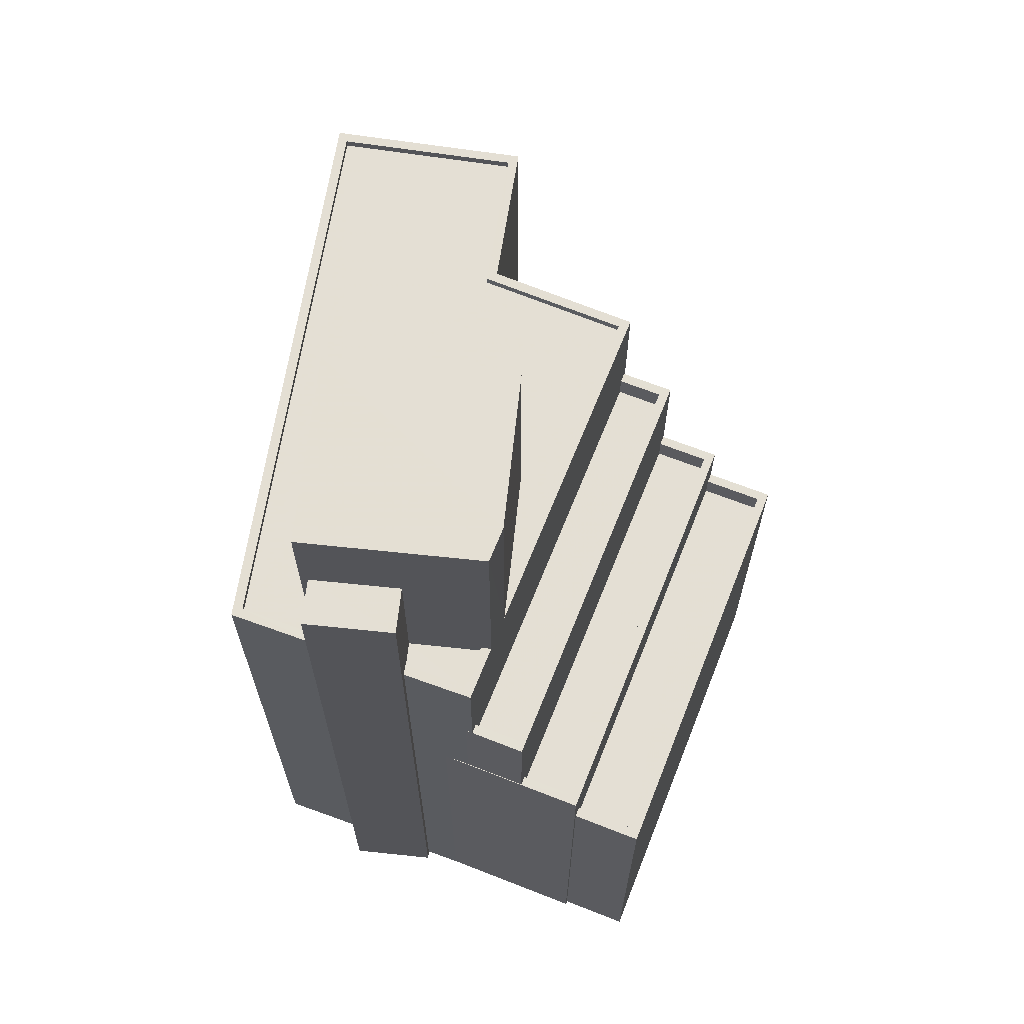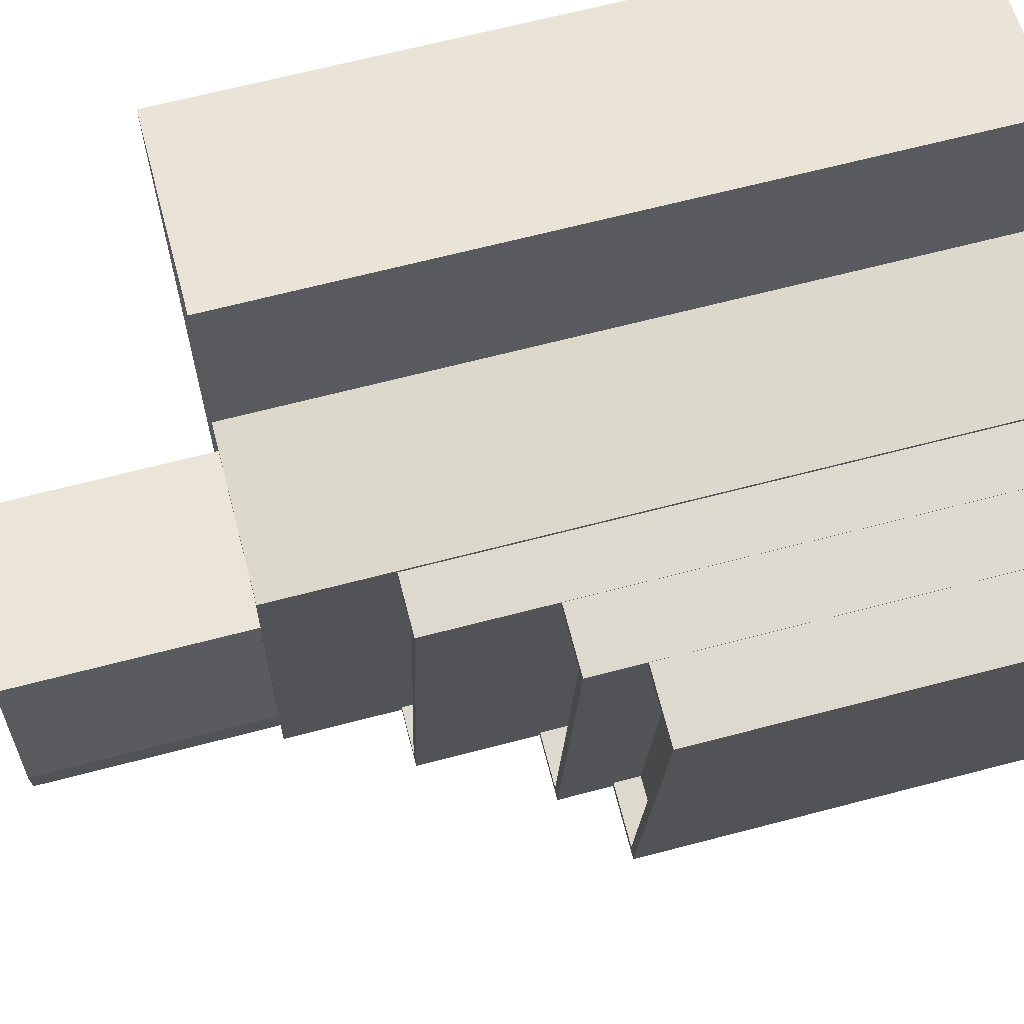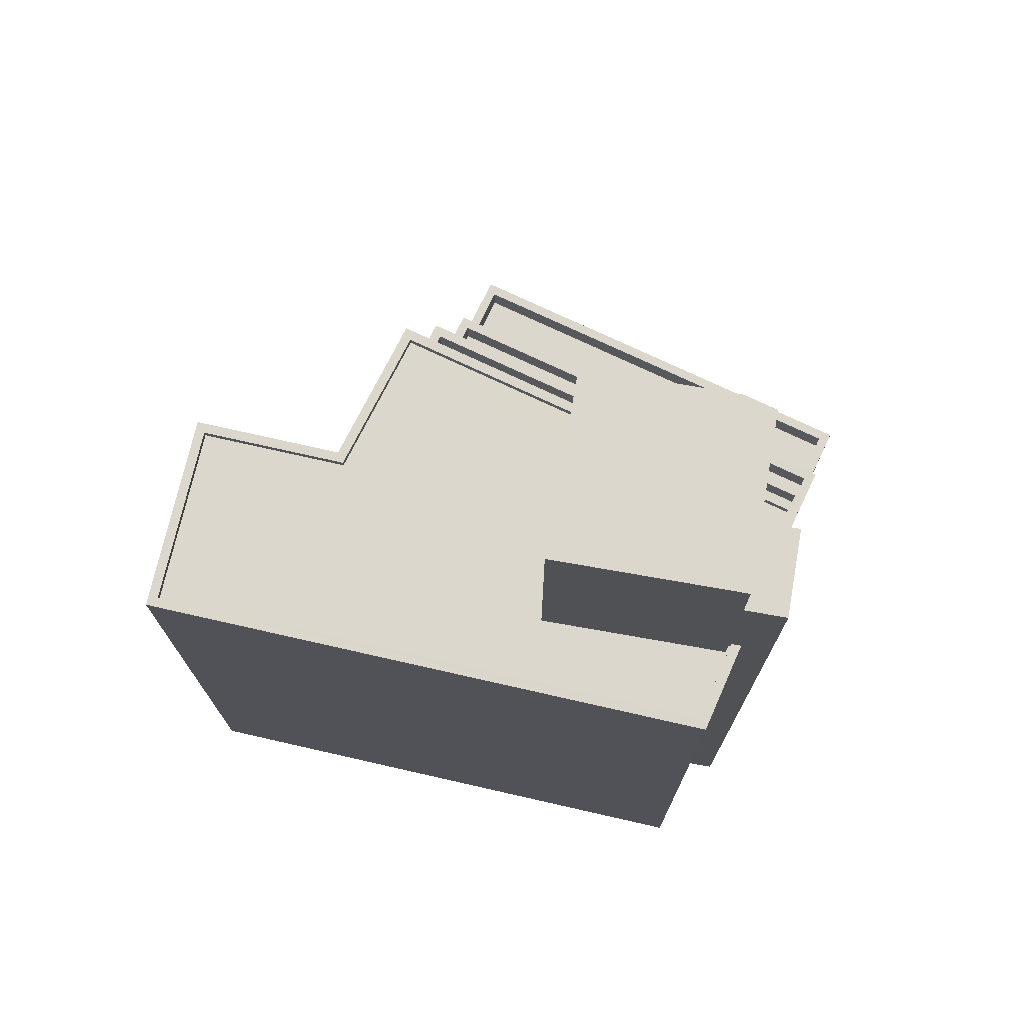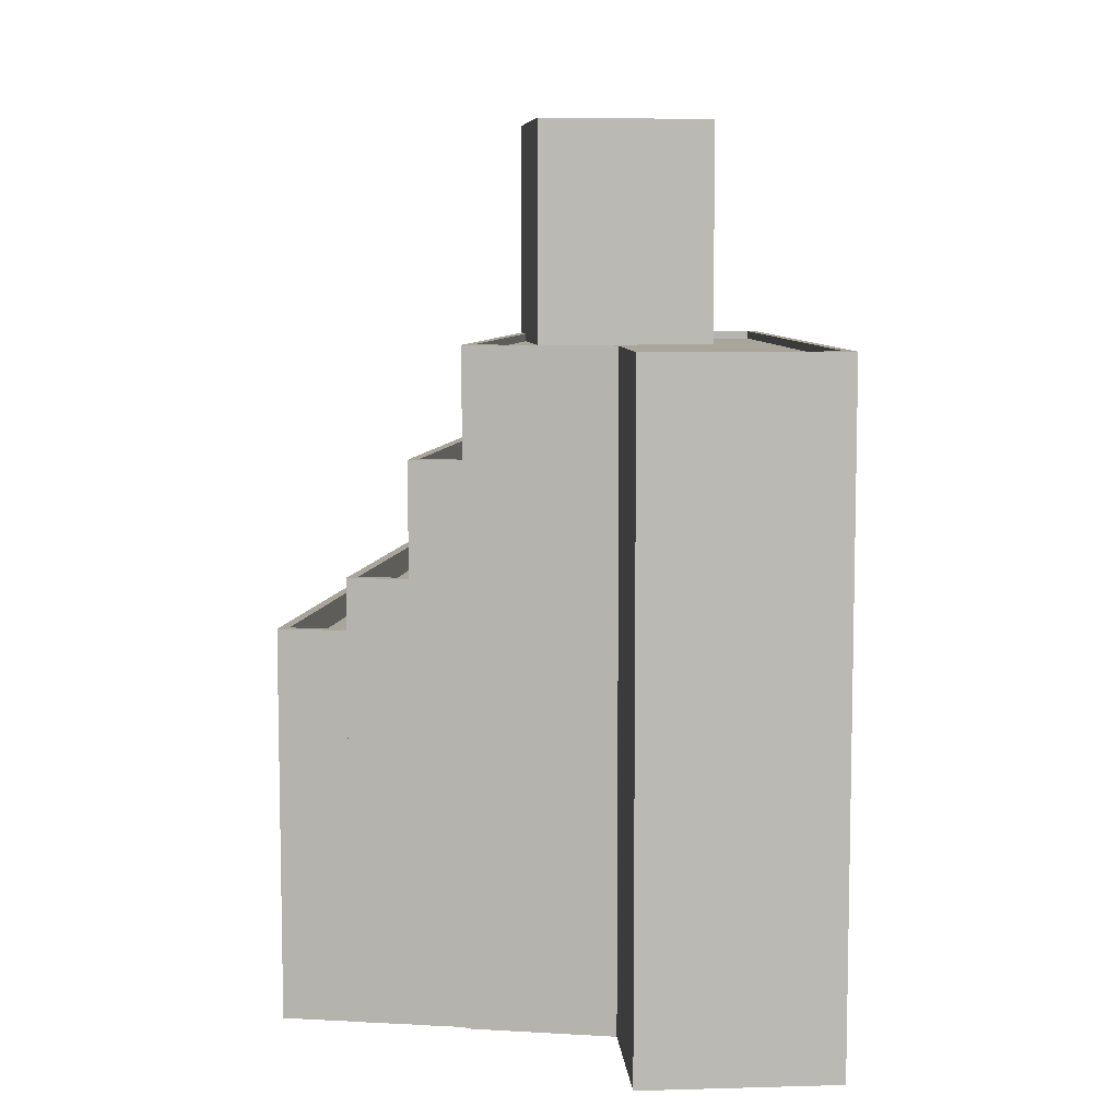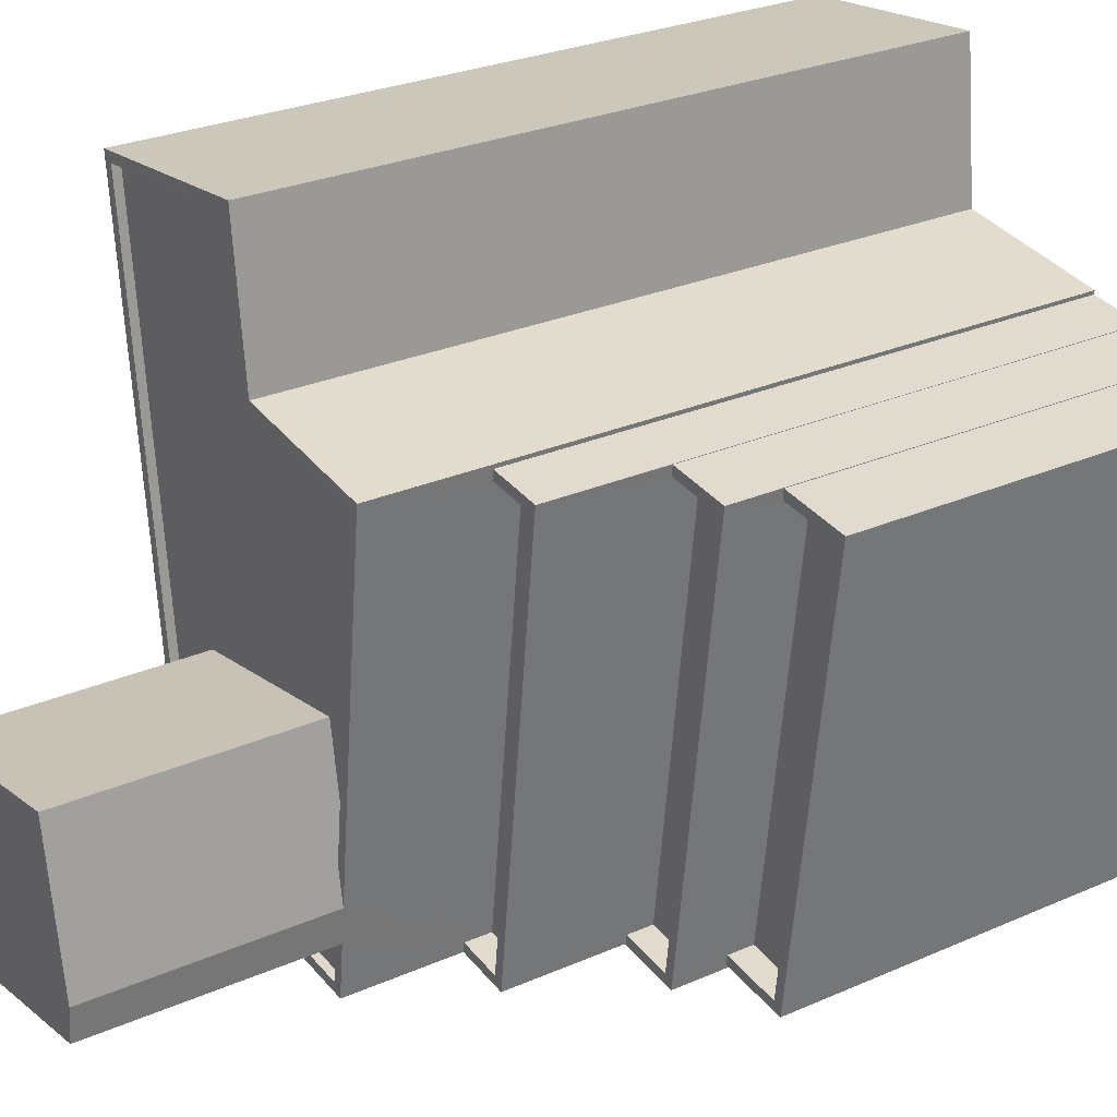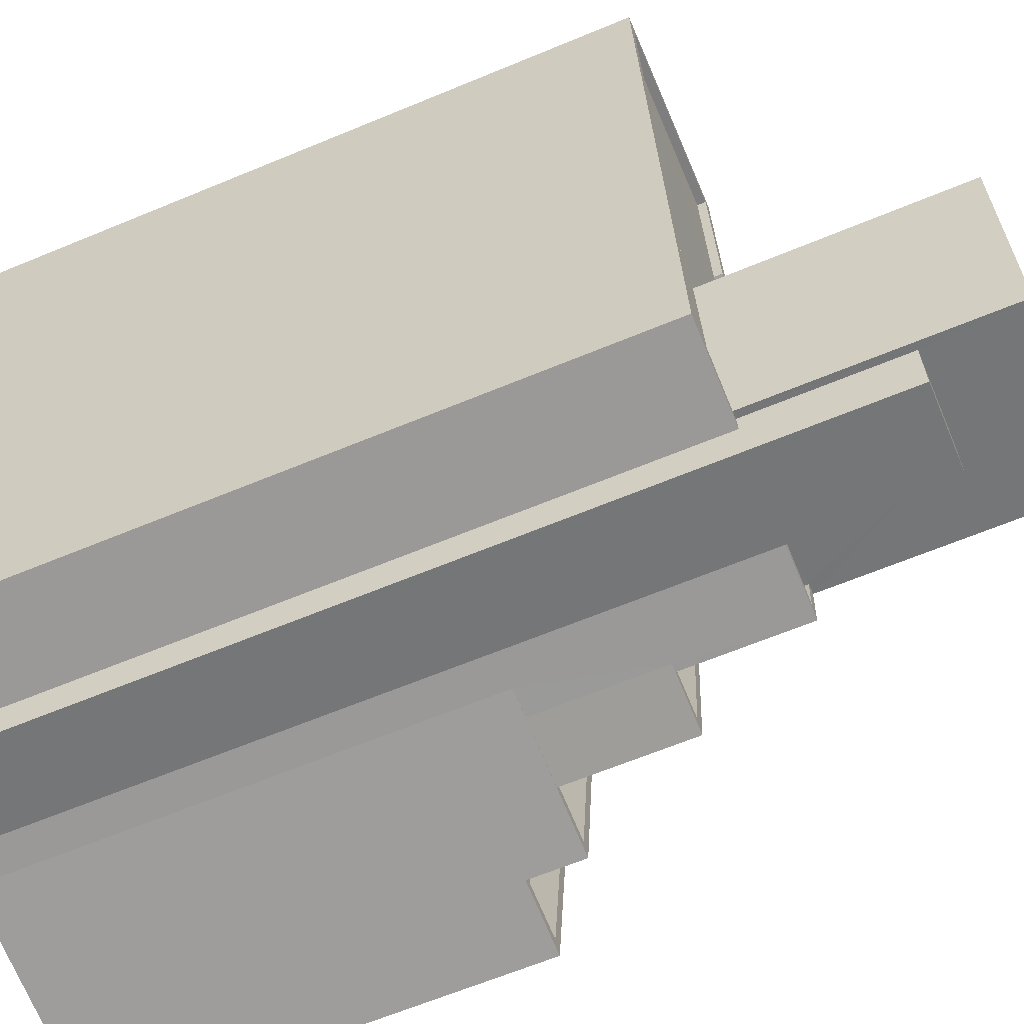
<metadata>
{"format":"obj","ext":"obj","renderer":"f3d","projection":"perspective","resolution":1024,"background":"white","views":[{"elev":66.3,"azim":15.1,"up":"+Z"},{"elev":65.9,"azim":75.2,"up":"+Y"},{"elev":73.4,"azim":-71.0,"up":"+Z"},{"elev":7.5,"azim":-178.2,"up":"+Z"},{"elev":27.7,"azim":56.2,"up":"+Y"},{"elev":-64.8,"azim":-67.3,"up":"+Y"}]}
</metadata>
<code>
v -1.249e+04 -3.777e+04 24.25
v -1.25e+04 -3.776e+04 24.25
v -1.25e+04 -3.776e+04 24.25
v -1.25e+04 -3.778e+04 24.25
v -1.249e+04 -3.778e+04 24.25
v -1.249e+04 -3.777e+04 24.25
v -1.248e+04 -3.777e+04 24.25
v -1.249e+04 -3.778e+04 24.25
v -1.25e+04 -3.778e+04 24.25
v -1.25e+04 -3.778e+04 24.25
v -1.249e+04 -3.777e+04 24.25
v -1.249e+04 -3.777e+04 24.25
v -1.249e+04 -3.777e+04 24.25
v -1.249e+04 -3.777e+04 24.25
v -1.249e+04 -3.778e+04 24.25
v -1.249e+04 -3.778e+04 24.25
v -1.249e+04 -3.778e+04 24.25
v -1.249e+04 -3.778e+04 24.25
v -1.249e+04 -3.777e+04 24.25
v -1.249e+04 -3.777e+04 35.78
v -1.249e+04 -3.778e+04 35.78
v -1.248e+04 -3.777e+04 35.78
v -1.249e+04 -3.778e+04 35.78
v -1.249e+04 -3.778e+04 36.58
v -1.249e+04 -3.778e+04 36.58
v -1.249e+04 -3.778e+04 36.58
v -1.249e+04 -3.778e+04 36.58
v -1.249e+04 -3.777e+04 36.58
v -1.248e+04 -3.777e+04 36.58
v -1.249e+04 -3.777e+04 36.58
v -1.248e+04 -3.777e+04 36.58
v -1.249e+04 -3.778e+04 38.2
v -1.249e+04 -3.778e+04 38.2
v -1.249e+04 -3.778e+04 38.2
v -1.249e+04 -3.777e+04 38.2
v -1.249e+04 -3.777e+04 38.2
v -1.249e+04 -3.777e+04 38.2
v -1.249e+04 -3.777e+04 38.2
v -1.249e+04 -3.778e+04 38.2
v -1.249e+04 -3.778e+04 38.2
v -1.249e+04 -3.778e+04 38.2
v -1.249e+04 -3.777e+04 37.4
v -1.249e+04 -3.778e+04 37.4
v -1.249e+04 -3.777e+04 37.4
v -1.249e+04 -3.778e+04 37.4
v -1.249e+04 -3.777e+04 41.82
v -1.249e+04 -3.777e+04 41.82
v -1.249e+04 -3.777e+04 41.82
v -1.249e+04 -3.778e+04 41.82
v -1.249e+04 -3.778e+04 41.82
v -1.249e+04 -3.778e+04 41.82
v -1.249e+04 -3.777e+04 41.82
v -1.249e+04 -3.778e+04 41.82
v -1.249e+04 -3.778e+04 41.82
v -1.249e+04 -3.777e+04 41.02
v -1.249e+04 -3.778e+04 41.02
v -1.249e+04 -3.777e+04 41.02
v -1.249e+04 -3.778e+04 41.02
v -1.249e+04 -3.778e+04 45.27
v -1.249e+04 -3.778e+04 45.27
v -1.249e+04 -3.778e+04 45.27
v -1.249e+04 -3.778e+04 45.27
v -1.249e+04 -3.778e+04 45.27
v -1.249e+04 -3.778e+04 45.27
v -1.249e+04 -3.778e+04 45.02
v -1.249e+04 -3.778e+04 45.02
v -1.249e+04 -3.778e+04 45.02
v -1.249e+04 -3.778e+04 45.02
v -1.249e+04 -3.778e+04 45.27
v -1.249e+04 -3.777e+04 45.27
v -1.249e+04 -3.778e+04 45.27
v -1.25e+04 -3.778e+04 45.27
v -1.25e+04 -3.778e+04 45.27
v -1.25e+04 -3.778e+04 45.27
v -1.25e+04 -3.778e+04 45.27
v -1.25e+04 -3.776e+04 45.27
v -1.249e+04 -3.777e+04 45.27
v -1.25e+04 -3.776e+04 45.27
v -1.249e+04 -3.777e+04 45.27
v -1.25e+04 -3.776e+04 45.27
v -1.25e+04 -3.776e+04 45.27
v -1.249e+04 -3.777e+04 45.27
v -1.249e+04 -3.778e+04 45.02
v -1.249e+04 -3.777e+04 45.02
v -1.249e+04 -3.777e+04 45.02
v -1.25e+04 -3.778e+04 45.02
v -1.25e+04 -3.778e+04 45.02
v -1.25e+04 -3.778e+04 45.02
v -1.25e+04 -3.778e+04 45.02
v -1.25e+04 -3.776e+04 45.02
v -1.25e+04 -3.777e+04 45.02
v -1.249e+04 -3.777e+04 45.02
v -1.25e+04 -3.776e+04 45.02
v -1.25e+04 -3.778e+04 49.55
v -1.25e+04 -3.778e+04 49.55
v -1.249e+04 -3.778e+04 49.55
v -1.249e+04 -3.778e+04 49.55
v -1.249e+04 -3.778e+04 52.27
v -1.249e+04 -3.778e+04 52.27
v -1.25e+04 -3.778e+04 52.27
v -1.25e+04 -3.777e+04 52.27
v -1.249e+04 -3.777e+04 52.27
f 1 2 3
f 4 2 1
f 5 6 7
f 8 9 10
f 10 4 1
f 6 11 12
f 11 13 14
f 9 8 15
f 6 5 16
f 17 18 16
f 19 13 1
f 8 13 18
f 8 10 1
f 6 16 11
f 18 13 11
f 16 18 11
f 8 1 13
f 20 21 22
f 20 23 21
f 24 25 26
f 25 27 26
f 28 29 30
f 30 29 31
f 29 27 31
f 26 27 29
f 32 33 34
f 35 36 37
f 38 36 35
f 33 38 35
f 32 34 39
f 34 40 41
f 35 40 33
f 33 40 34
f 42 43 44
f 42 45 43
f 46 47 48
f 48 47 49
f 50 49 51
f 47 46 52
f 51 53 54
f 47 53 49
f 49 53 51
f 55 56 57
f 55 58 56
f 59 60 61
f 62 61 63
f 63 61 64
f 61 60 64
f 65 66 67
f 65 68 66
f 69 70 71
f 72 73 74
f 72 74 75
f 76 77 78
f 70 77 79
f 80 76 78
f 75 81 80
f 79 77 82
f 71 70 79
f 75 74 81
f 82 77 76
f 81 76 80
f 83 84 85
f 86 87 88
f 89 88 87
f 90 89 91
f 92 93 90
f 85 84 92
f 85 92 91
f 91 89 87
f 92 90 91
f 94 95 96
f 97 94 96
f 98 99 100
f 100 99 101
f 99 102 101
f 20 22 29
f 28 20 29
f 29 22 21
f 26 29 21
f 23 26 21
f 23 24 26
f 27 5 7
f 31 27 7
f 16 5 27
f 25 16 27
f 6 31 7
f 6 30 31
f 6 12 30
f 12 38 30
f 16 25 17
f 24 38 33
f 23 20 24
f 17 25 33
f 30 38 28
f 20 28 24
f 25 24 33
f 28 38 24
f 33 18 17
f 33 32 18
f 11 36 38
f 12 11 38
f 42 44 35
f 37 42 35
f 40 44 43
f 40 35 44
f 45 40 43
f 45 41 40
f 41 45 42
f 41 49 34
f 49 37 48
f 14 36 11
f 48 36 14
f 41 42 37
f 37 36 48
f 49 41 37
f 13 48 14
f 13 46 48
f 39 49 50
f 39 34 49
f 55 57 47
f 52 55 47
f 53 57 56
f 53 47 57
f 58 53 56
f 58 54 53
f 18 32 8
f 51 64 50
f 39 50 32
f 8 32 60
f 50 64 60
f 32 50 60
f 99 98 69
f 70 69 52
f 70 46 19
f 54 63 64
f 69 98 63
f 54 64 51
f 19 46 13
f 58 69 54
f 55 69 58
f 46 70 52
f 52 69 55
f 69 63 54
f 4 72 75
f 4 10 72
f 75 2 4
f 75 80 2
f 78 3 2
f 80 78 2
f 77 1 3
f 78 77 3
f 1 77 70
f 19 1 70
f 62 66 61
f 62 67 66
f 68 61 66
f 68 59 61
f 83 79 84
f 83 71 79
f 73 89 74
f 73 88 89
f 74 89 90
f 81 74 90
f 76 90 93
f 76 81 90
f 82 93 92
f 82 76 93
f 79 92 84
f 79 82 92
f 10 9 72
f 88 73 86
f 86 73 94
f 9 95 72
f 95 94 72
f 72 94 73
f 8 60 15
f 15 60 96
f 96 59 97
f 59 68 65
f 59 65 97
f 60 59 96
f 96 95 9
f 15 96 9
f 97 65 62
f 87 86 94
f 65 67 62
f 100 94 97
f 100 87 94
f 98 100 97
f 98 97 63
f 63 97 62
f 91 87 100
f 101 91 100
f 102 91 101
f 102 85 91
f 83 85 71
f 69 71 99
f 99 71 102
f 71 85 102

</code>
